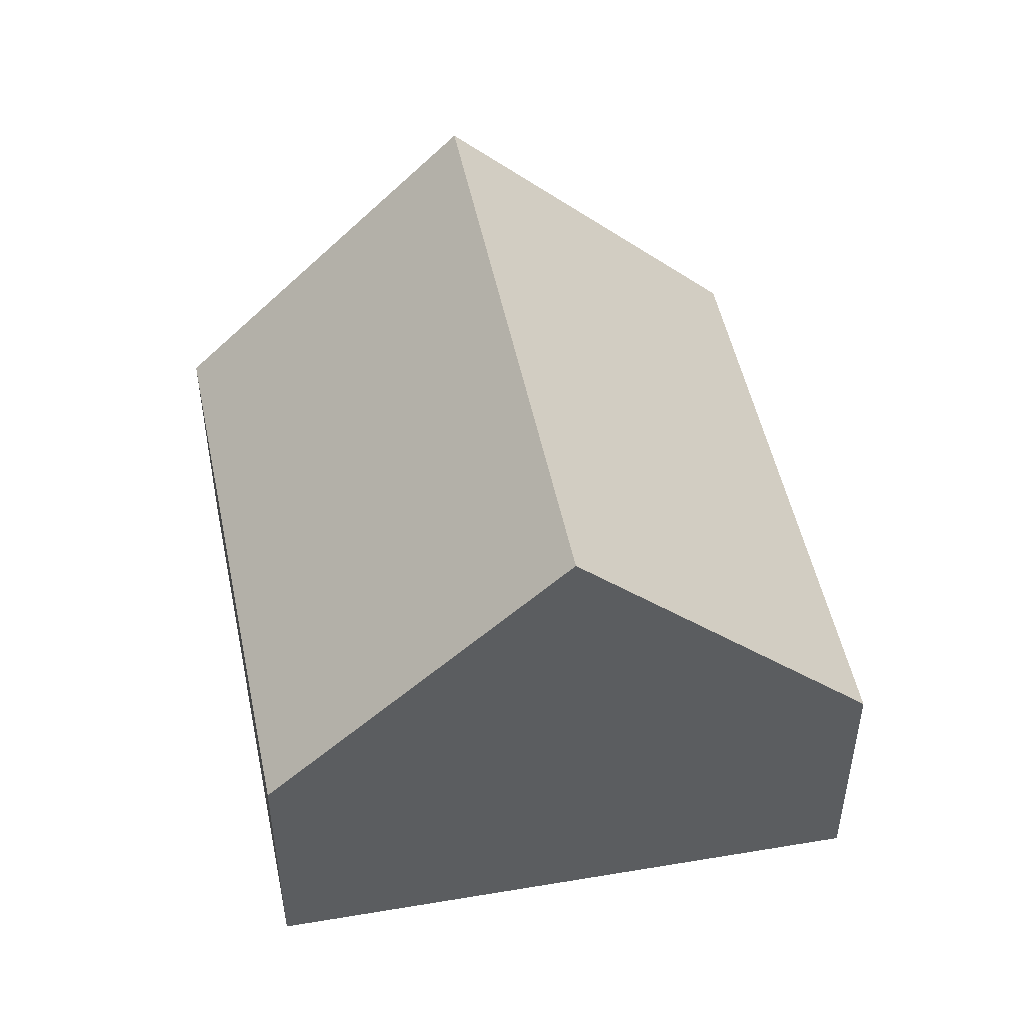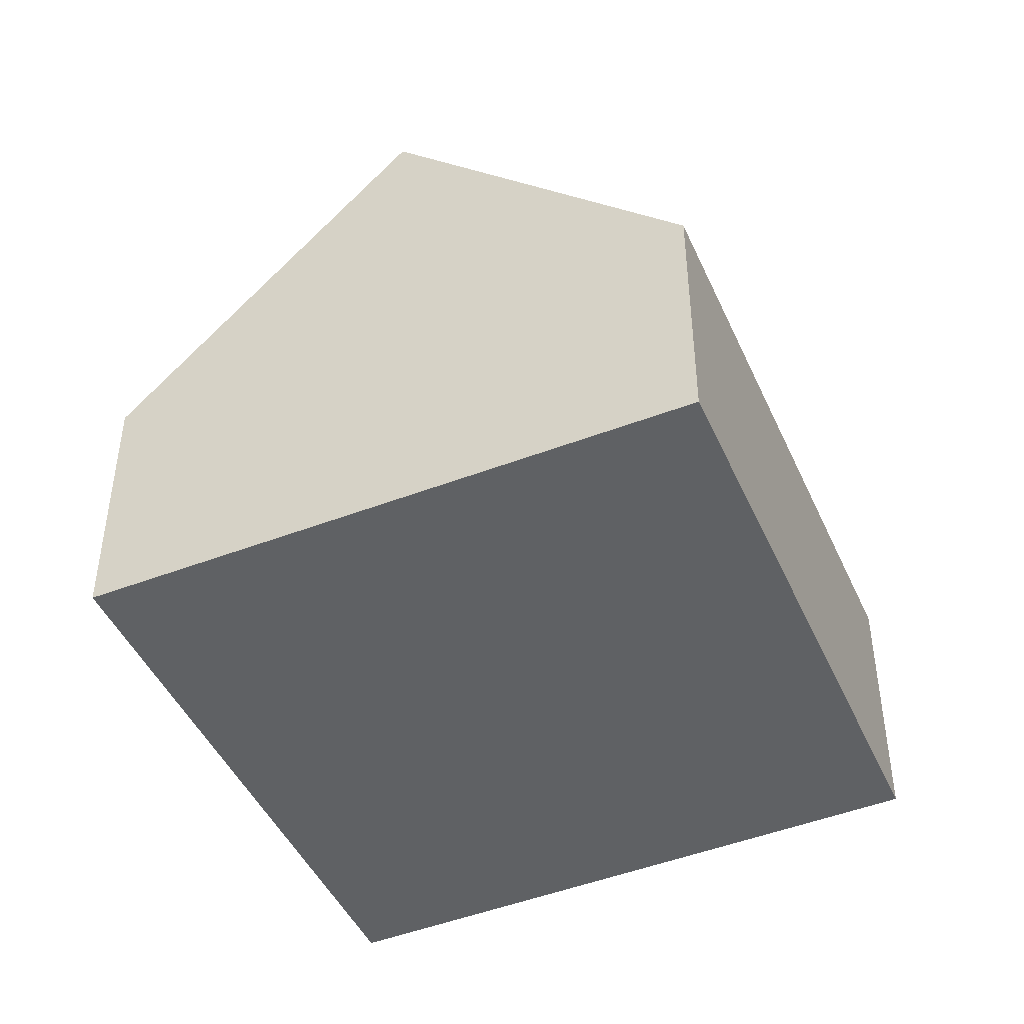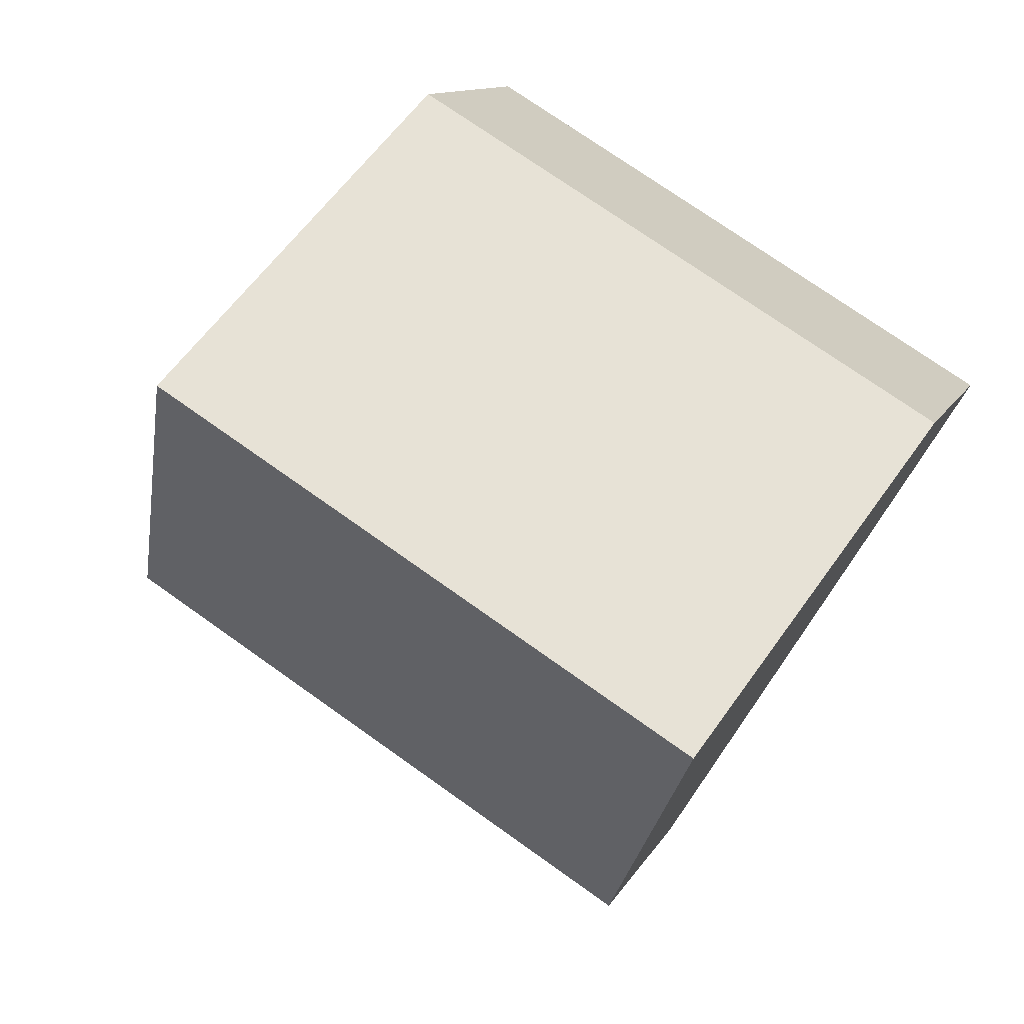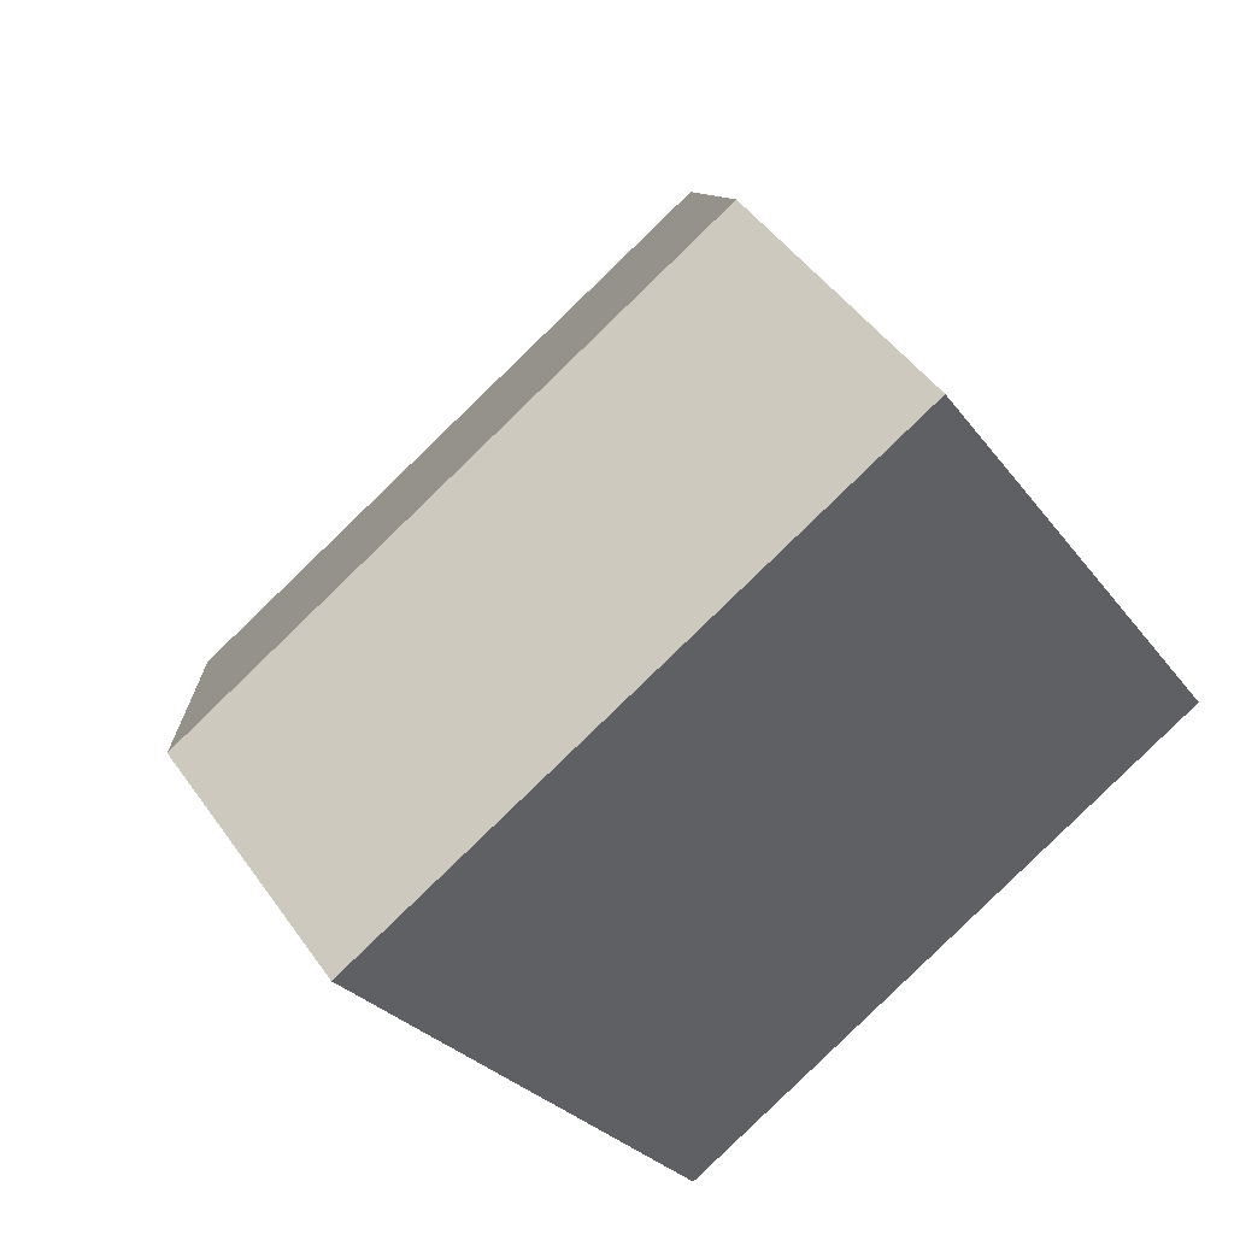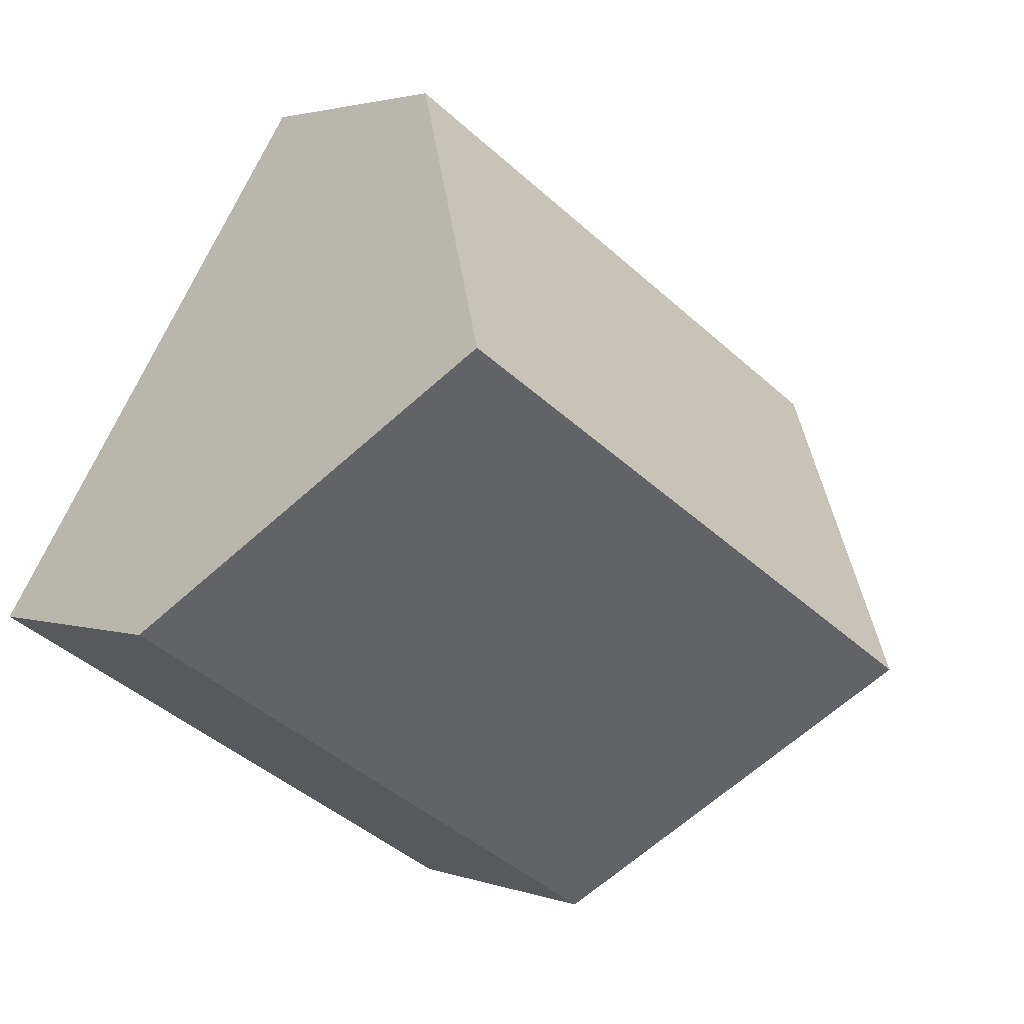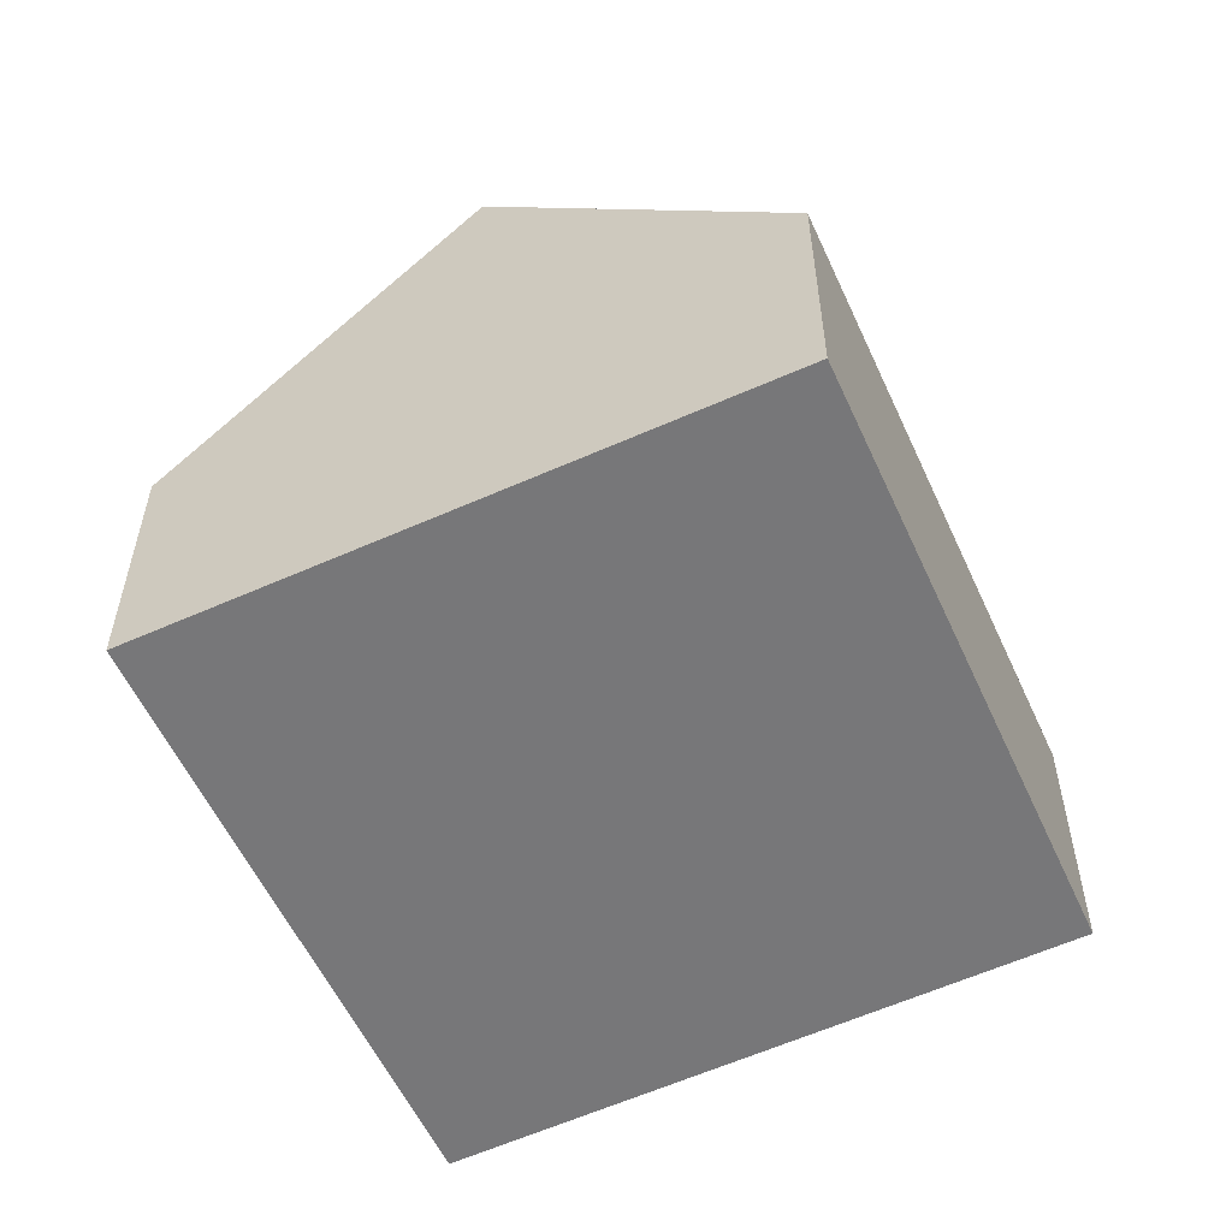
<metadata>
{"format":"obj","ext":"obj","renderer":"f3d","projection":"perspective","resolution":1024,"background":"white","views":[{"elev":50.1,"azim":47.4,"up":"+Y"},{"elev":-46.0,"azim":-97.6,"up":"+Y"},{"elev":11.5,"azim":-162.1,"up":"+Z"},{"elev":46.4,"azim":-32.9,"up":"+Z"},{"elev":2.4,"azim":141.7,"up":"+Z"},{"elev":-57.2,"azim":-96.5,"up":"+Y"}]}
</metadata>
<code>
v  4.673 3.747 -7.663
v  9.87 8.069 0.695
v  12.25 3.747 -3.092
v  2.345 8.069 -3.845
v  7.497 3.759 4.472
v  0 3.716 2.275e-16
v  7.497 -2.738e-16 4.472
v  0 0 0
v  9.87 -4.256e-17 0.695
v  12.25 1.893e-16 -3.092
v  4.673 4.692e-16 -7.663
v  2.345 2.354e-16 -3.845
g defaultobject
f 1 2 3
f 2 1 4
f 5 4 6
f 4 5 2
f 6 7 5
f 7 6 8
f 7 2 5
f 2 7 3
f 3 7 9
f 3 9 10
f 10 1 3
f 1 10 11
f 1 6 4
f 6 1 8
f 8 1 12
f 12 1 11
f 9 11 10
f 11 9 7
f 11 7 12
f 12 7 8

</code>
